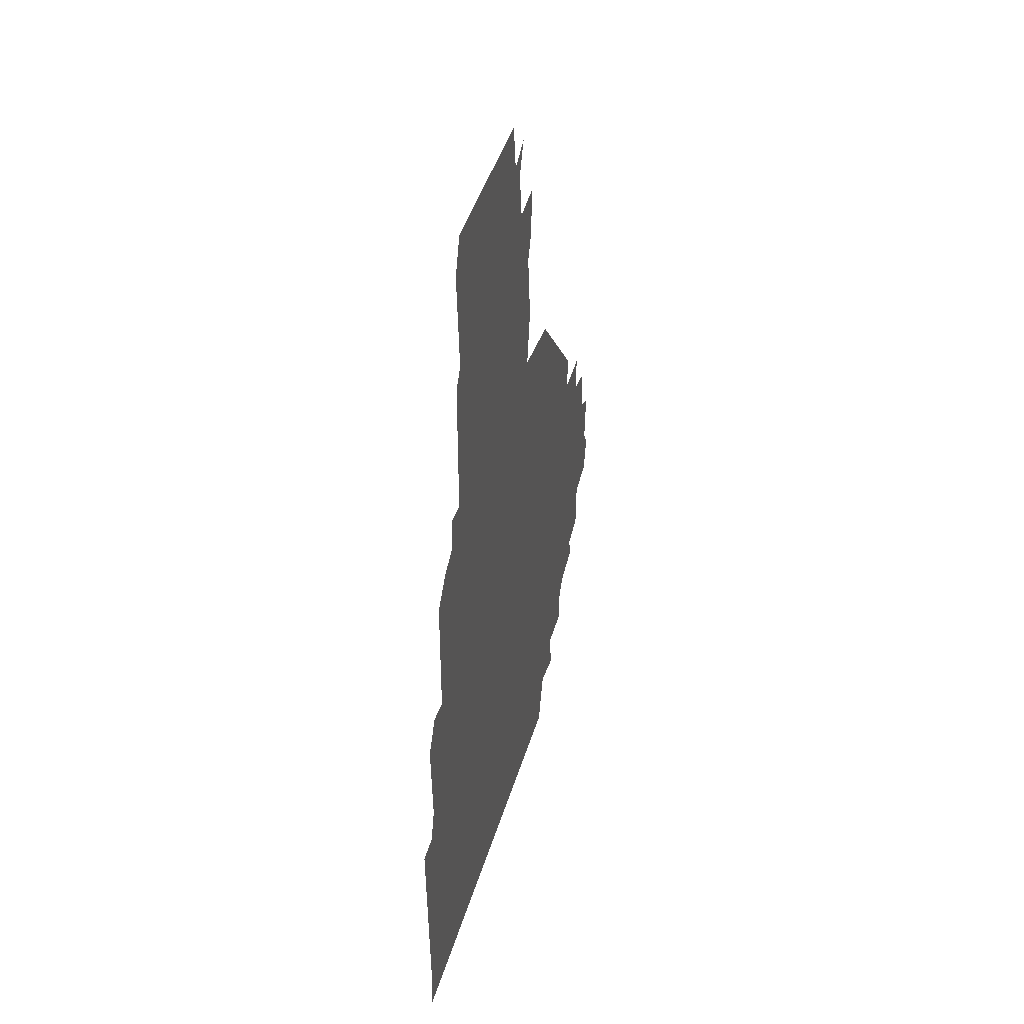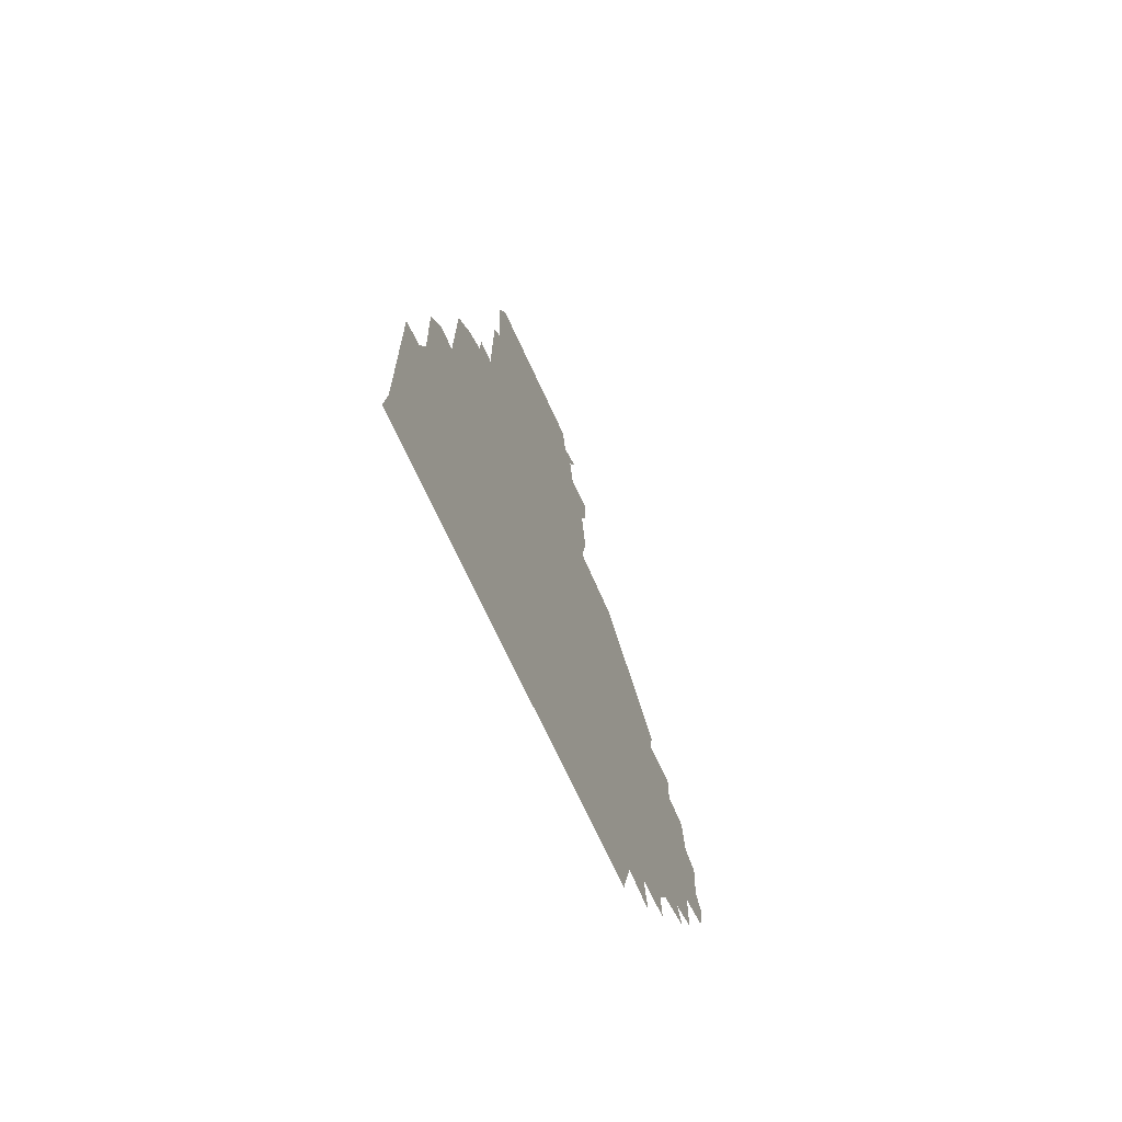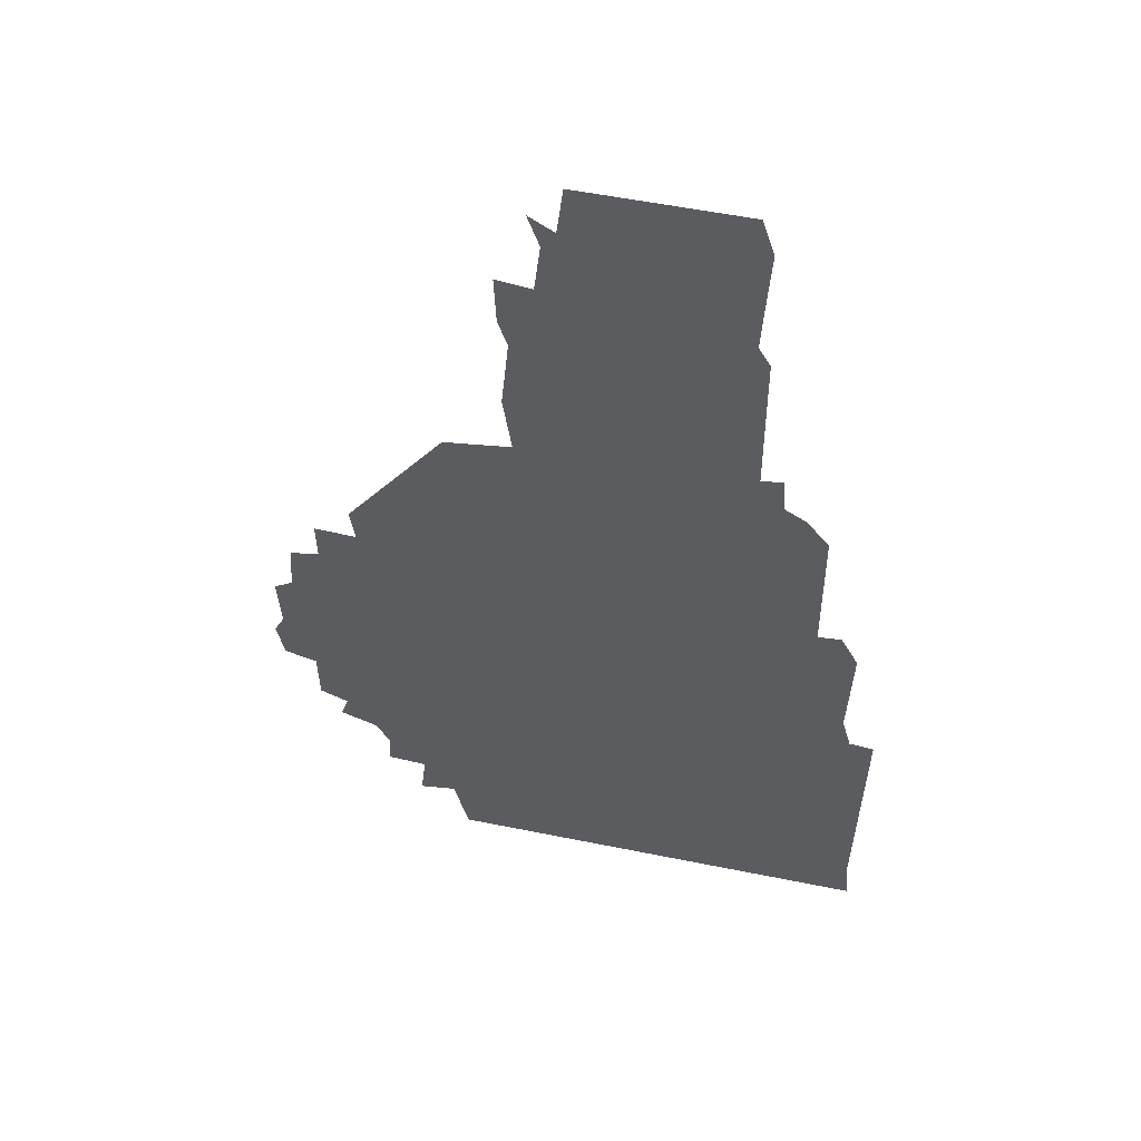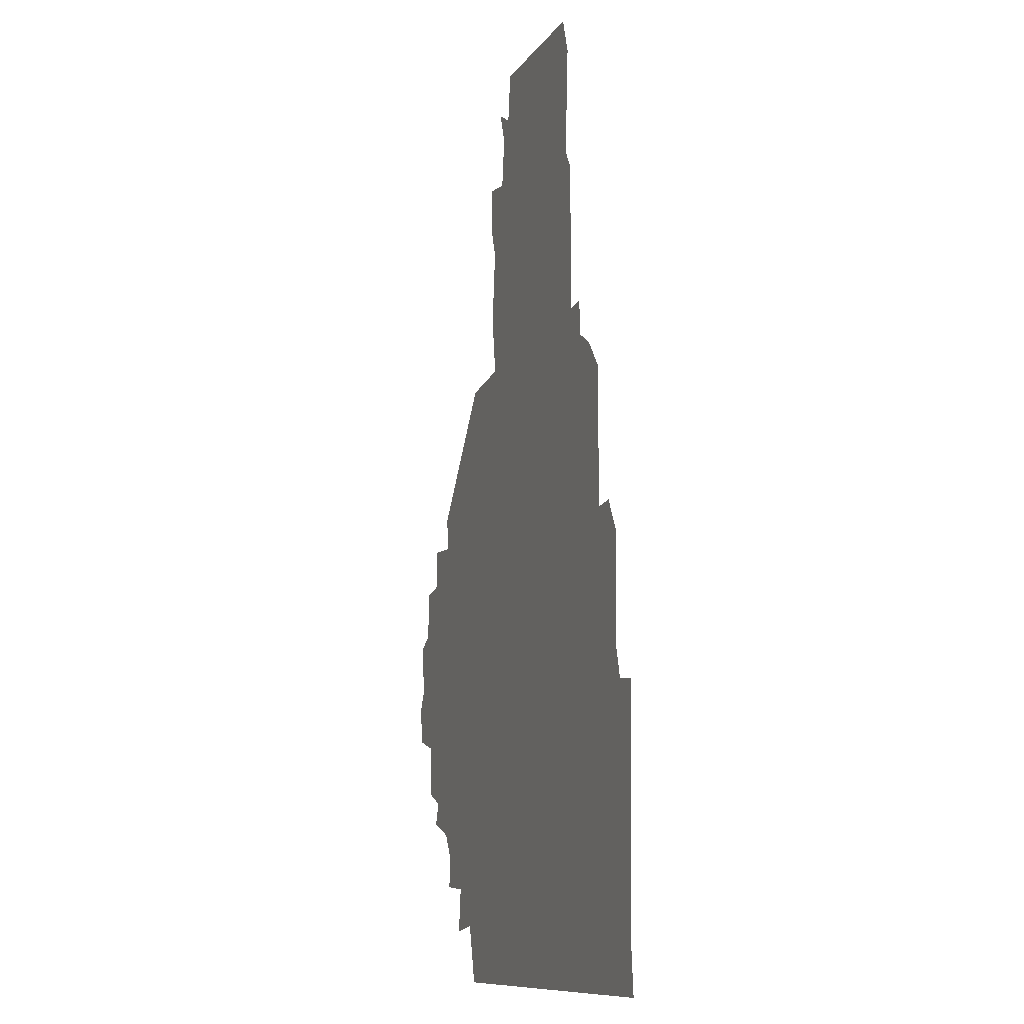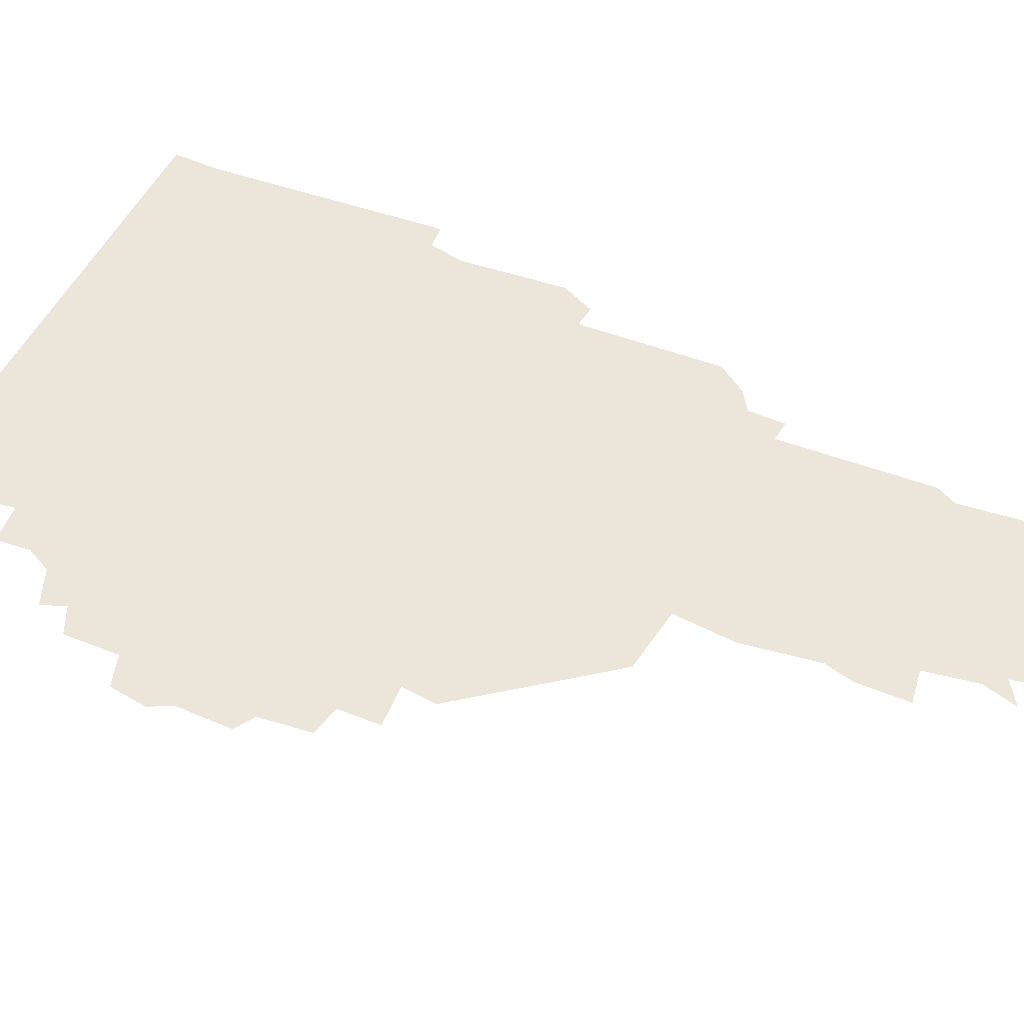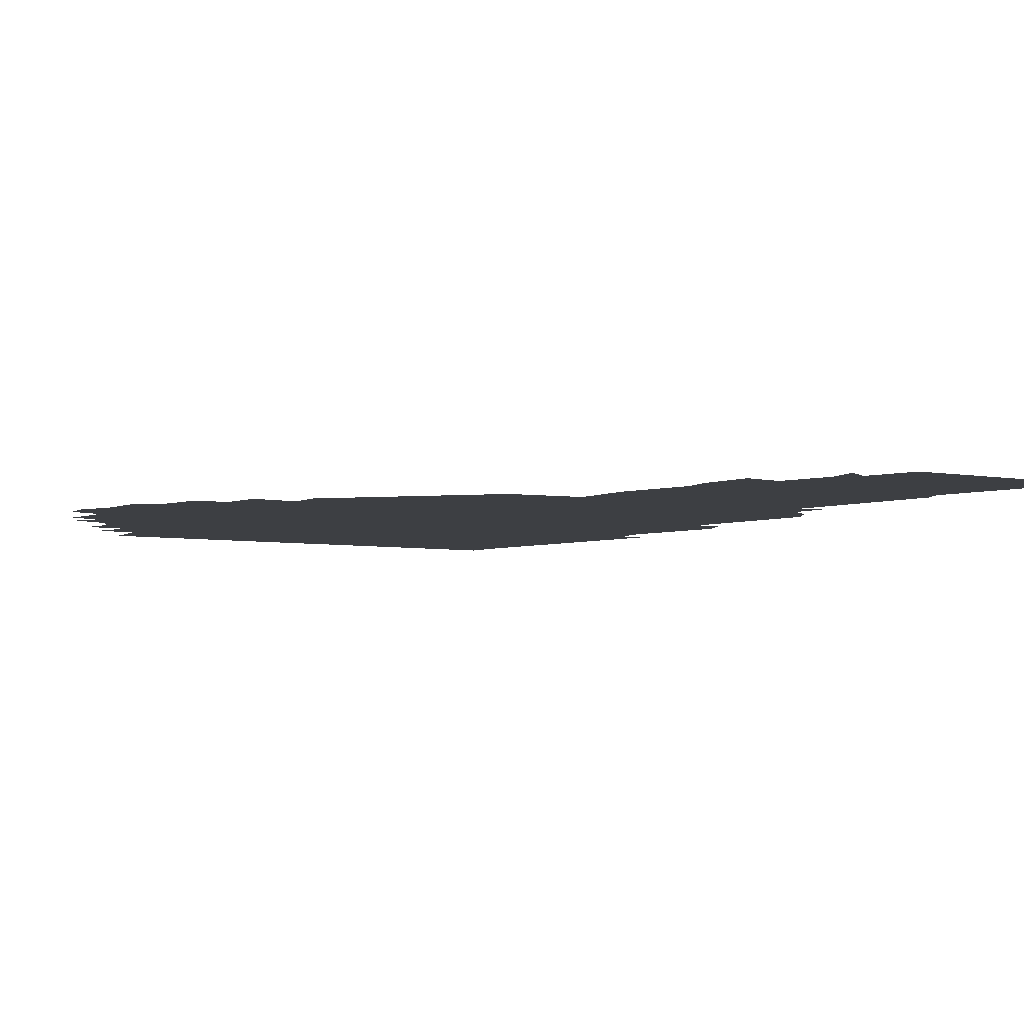
<metadata>
{"format":"obj","ext":"obj","renderer":"f3d","projection":"perspective","resolution":1024,"background":"white","views":[{"elev":46.1,"azim":106.9,"up":"+Z"},{"elev":-71.7,"azim":114.8,"up":"+Z"},{"elev":52.4,"azim":12.4,"up":"+Z"},{"elev":-10.6,"azim":69.8,"up":"+Z"},{"elev":47.0,"azim":-66.8,"up":"+Y"},{"elev":-4.1,"azim":-36.4,"up":"+Y"}]}
</metadata>
<code>
o Plane
v -0.2949 0 -1
v 0.4689 0 -1
v 0.4618 0 -0.9215
v 0.4698 0 -0.4946
v 0.4264 0 -0.4903
v 0.4097 0 -0.429
v 0.4162 0 -0.2438
v 0.3843 0 -0.185
v 0.3432 0 -0.1898
v 0.341 0 0.05986
v 0.3016 0 0.1099
v 0.2626 0 0.1333
v 0.2589 0 0.1973
v 0.2205 0 0.1929
v 0.2191 0 0.4586
v 0.1985 0 0.4929
v 0.2019 0 0.5609
v 0.2092 0 0.6852
v 0.1875 0 0.751
v -0.09624 0 0.752
v -0.1068 0 0.6637
v -0.1511 0 0.6898
v -0.1306 0 0.6308
v -0.1413 0 0.5414
v -0.2033 0 0.5493
v -0.1998 0 0.46
v -0.1833 0 0.4103
v -0.1964 0 0.279
v -0.1813 0 0.1734
v -0.2987 0 0.1568
v -0.4734 0 -0.07518
v -0.4643 0 -0.1351
v -0.5391 0 -0.1312
v -0.5375 0 -0.2032
v -0.5897 0 -0.2133
v -0.5954 0 -0.3015
v -0.6289 0 -0.3224
v -0.6233 0 -0.4186
v -0.6415 0 -0.4544
v -0.6289 0 -0.5201
v -0.5716 0 -0.5369
v -0.5696 0 -0.6312
v -0.5194 0 -0.6524
v -0.5338 0 -0.6927
v -0.4681 0 -0.7173
v -0.444 0 -0.76
v -0.4463 0 -0.8201
v -0.3769 0 -0.8247
v -0.3861 0 -0.9057
v -0.3208 0 -0.8943
f 16 24 27
f 1 2 3
f 3 4 5
f 6 7 9
f 7 8 9
f 3 5 50
f 5 6 48
f 50 1 3
f 48 49 50
f 46 47 48
f 43 44 45
f 45 46 48
f 48 50 5
f 43 45 32
f 45 48 6
f 32 45 9
f 41 42 43
f 39 40 41
f 36 37 38
f 38 39 41
f 41 43 32
f 6 9 45
f 9 10 12
f 10 11 12
f 12 13 14
f 36 38 41
f 34 35 36
f 32 33 34
f 30 31 32
f 27 28 14
f 28 29 14
f 29 30 32
f 32 34 41
f 34 36 41
f 9 12 29
f 12 14 29
f 14 15 27
f 15 16 27
f 17 18 21
f 18 19 21
f 16 17 24
f 19 20 21
f 21 22 23
f 24 25 26
f 21 23 24
f 17 21 24
f 32 9 29
f 24 26 27

</code>
